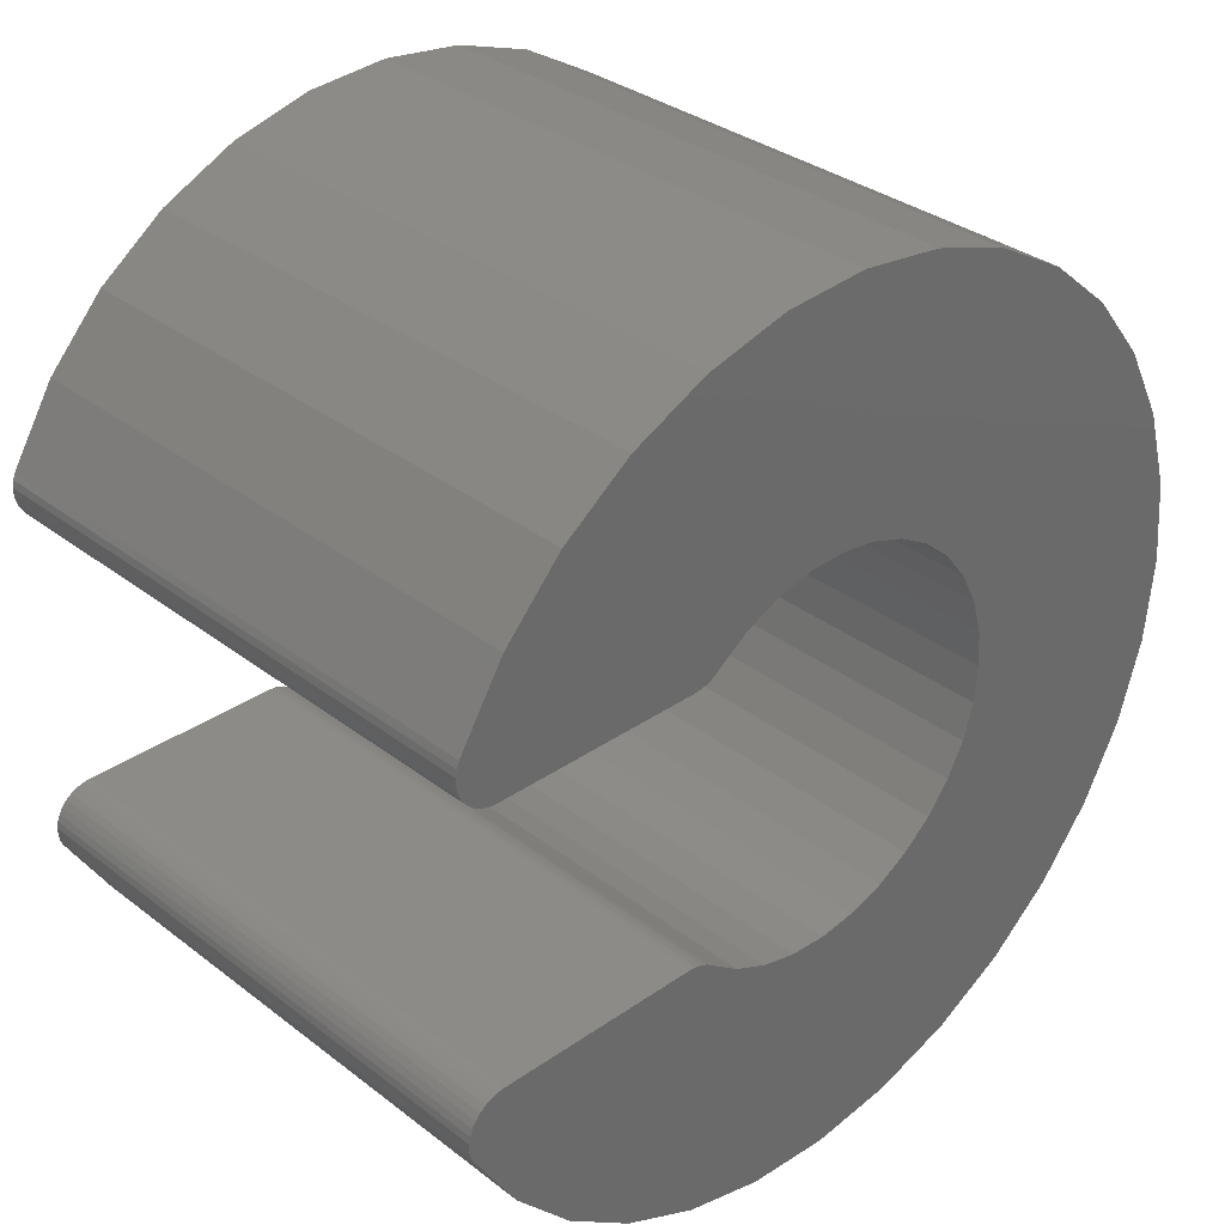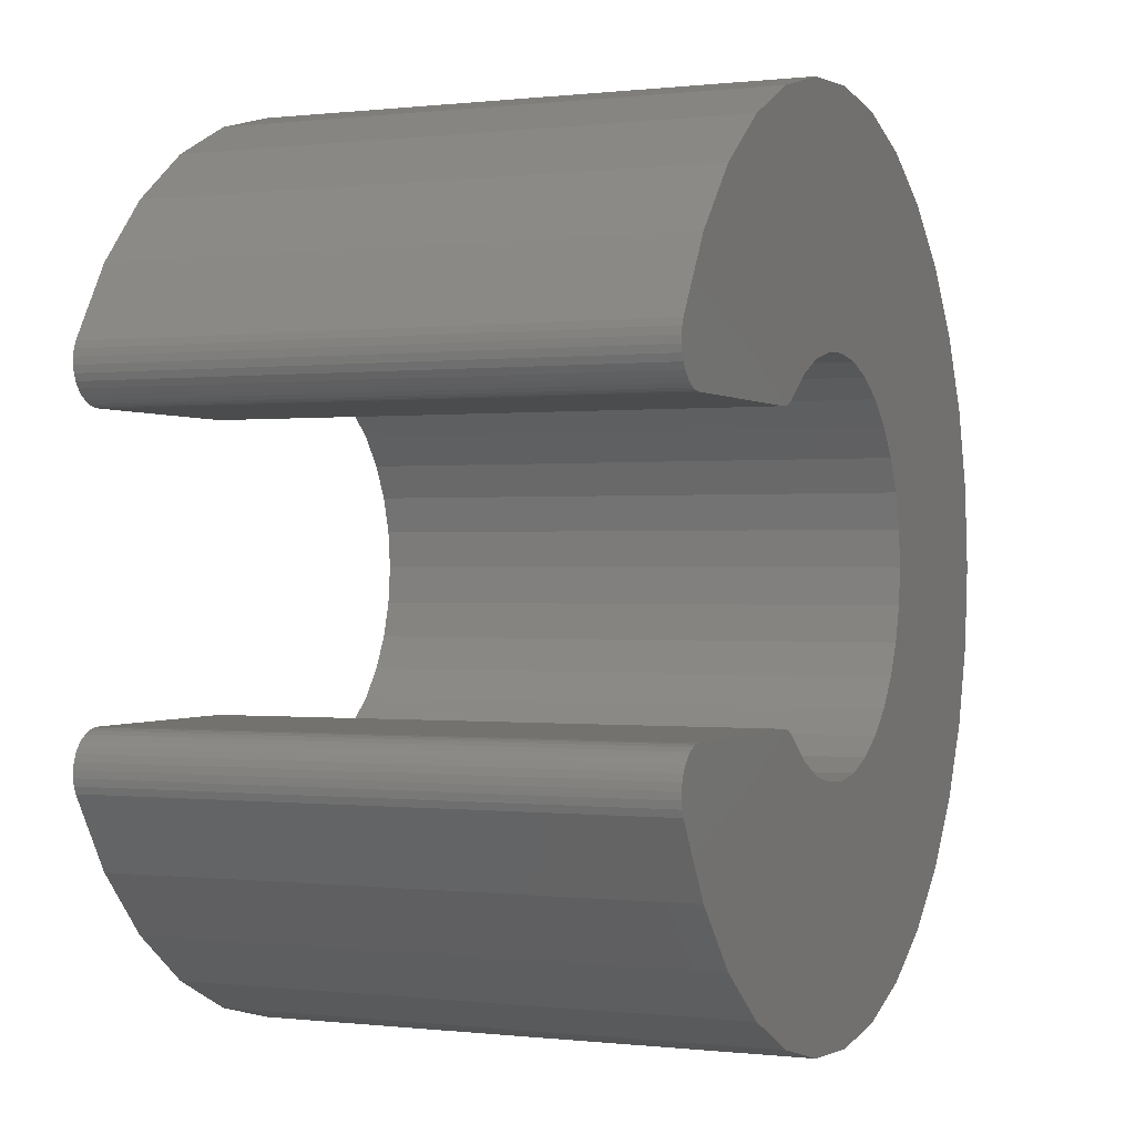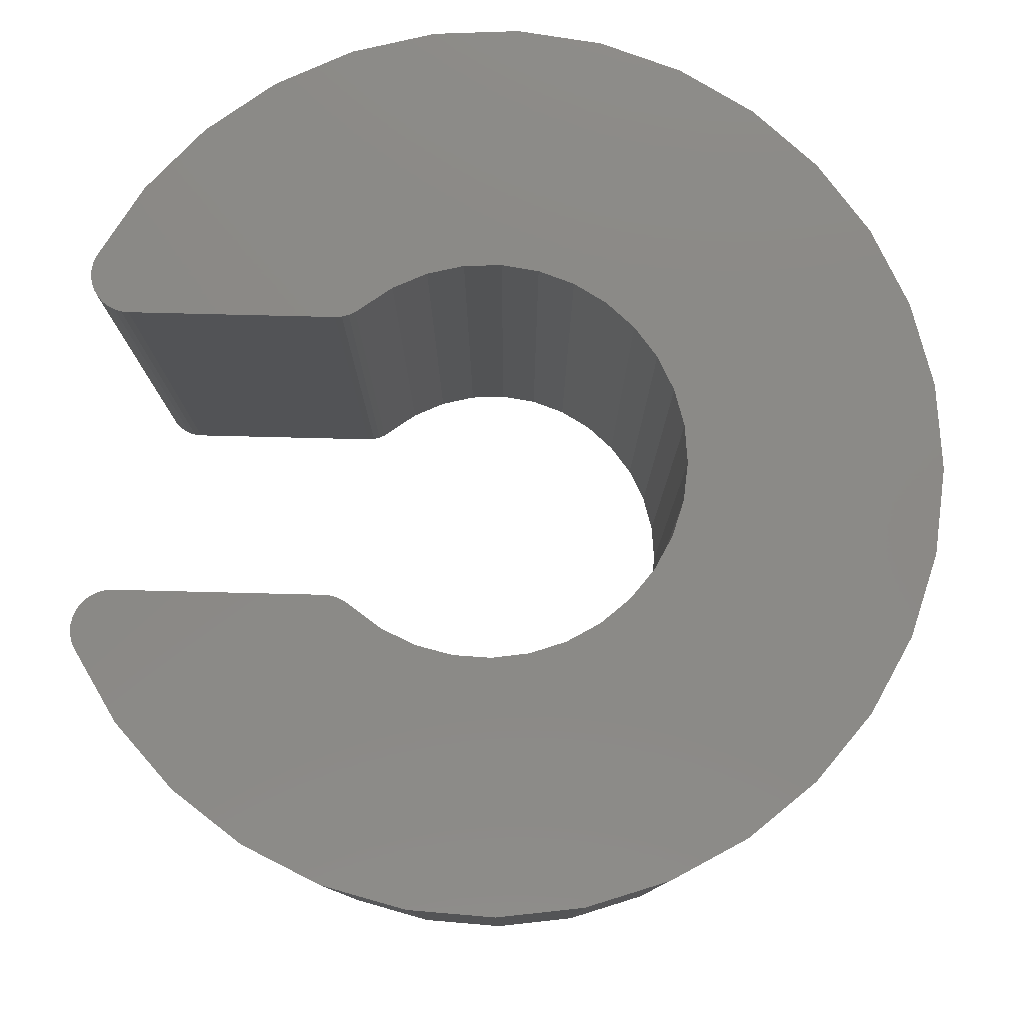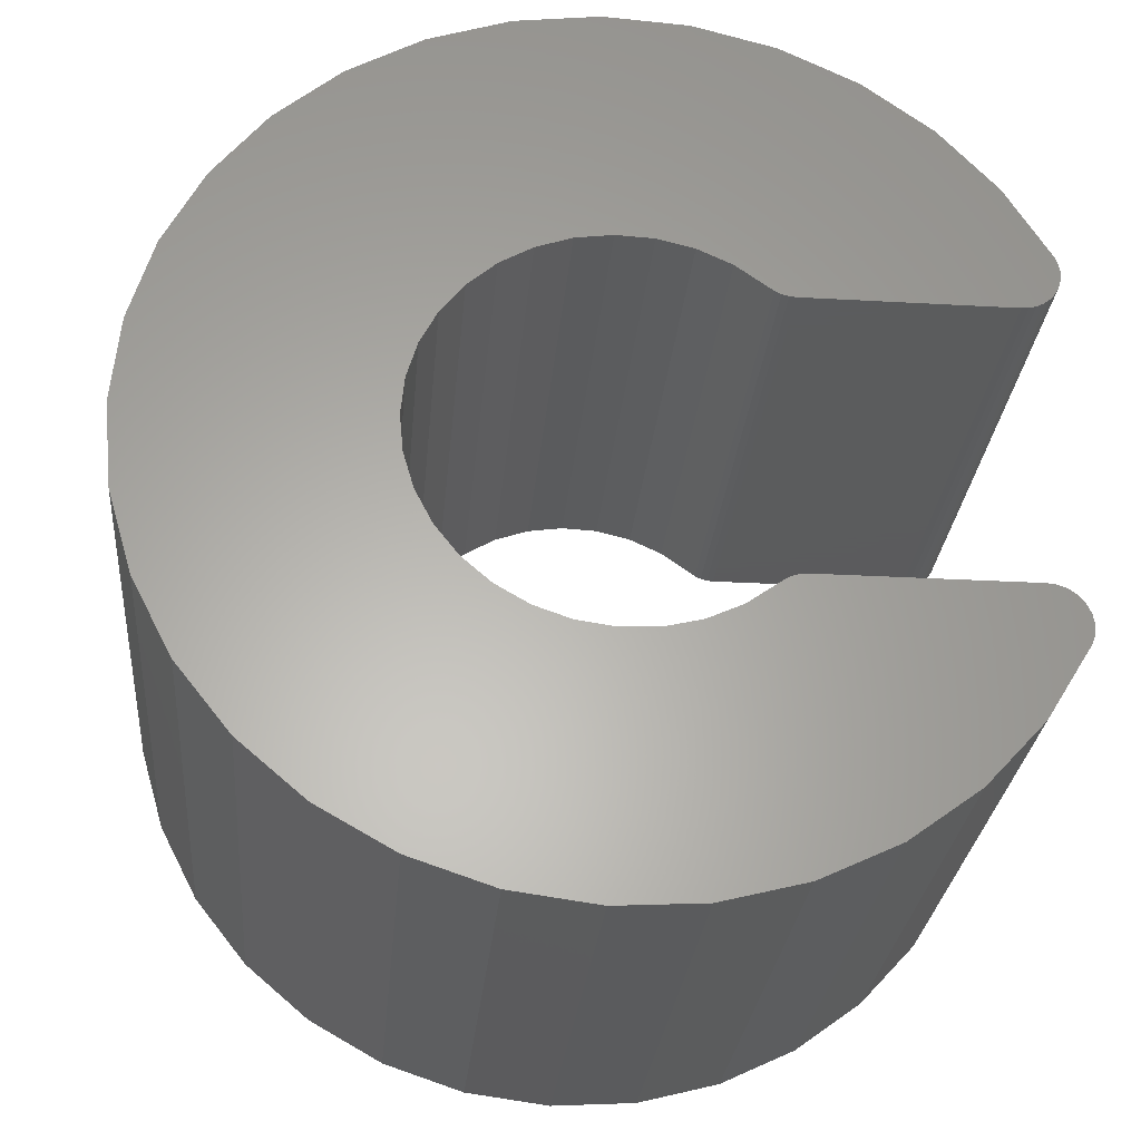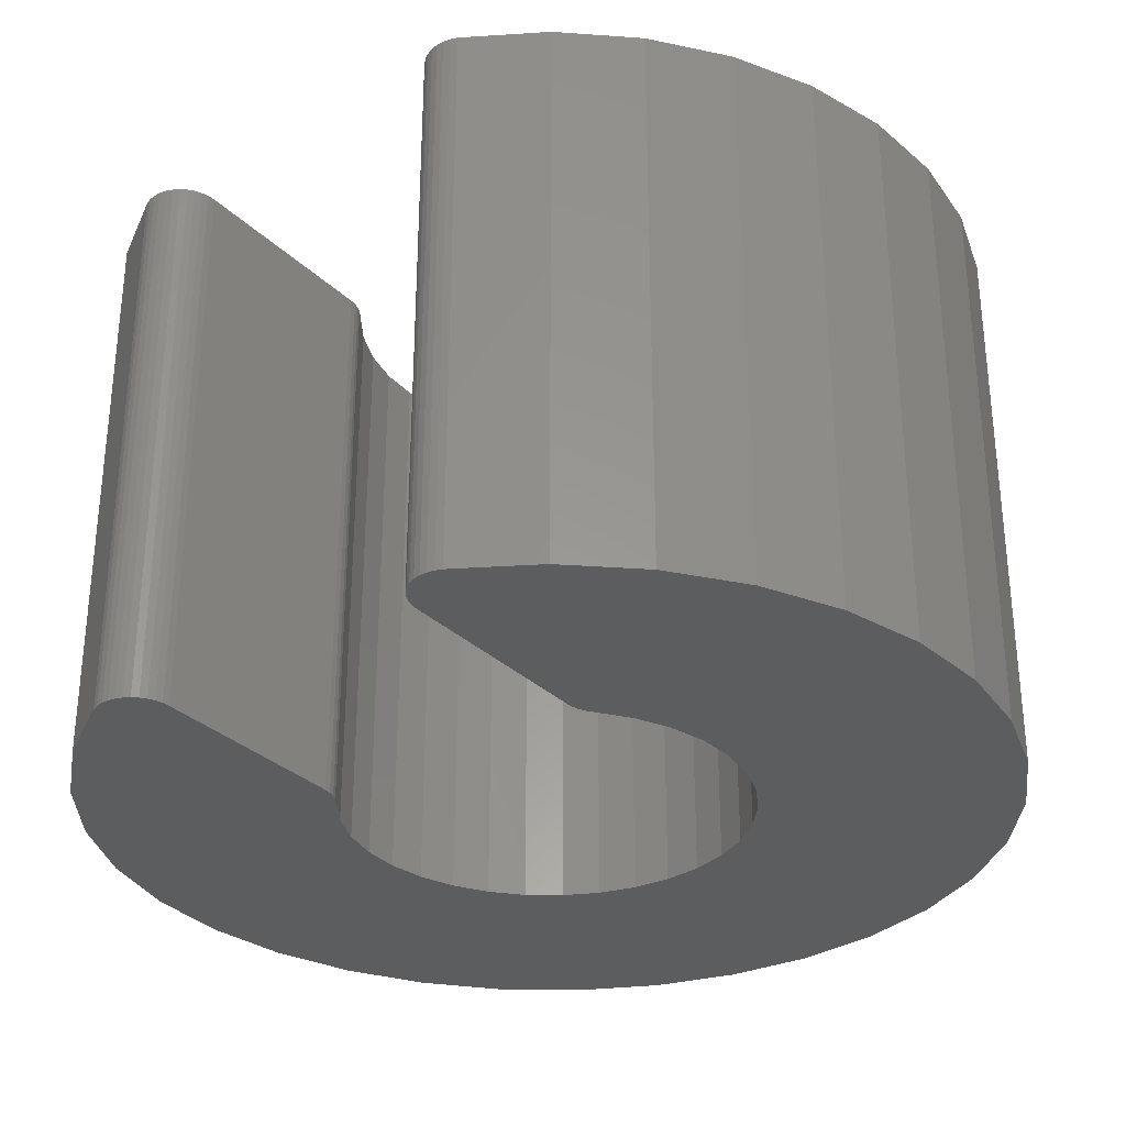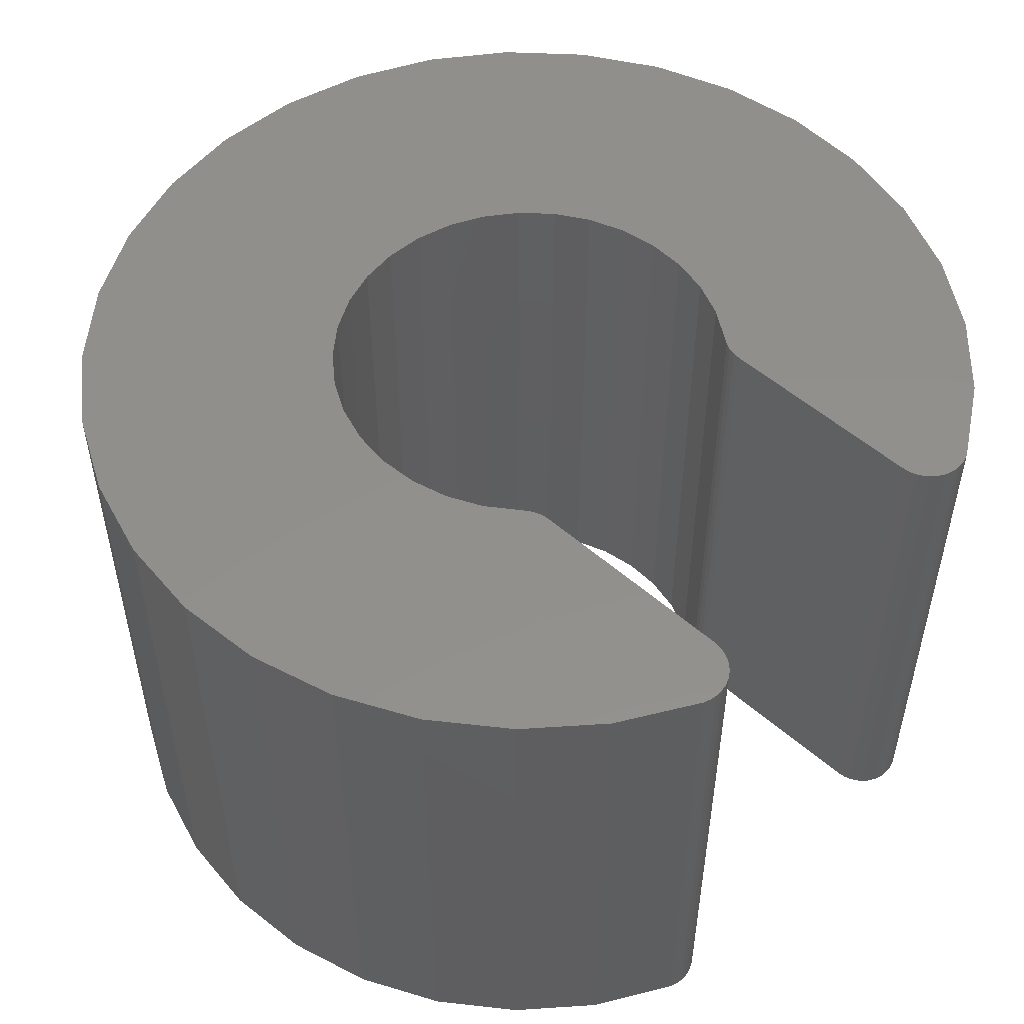
<metadata>
{"format":"stl","ext":"stl","renderer":"f3d","projection":"perspective","resolution":1024,"background":"white","views":[{"elev":33.2,"azim":136.4,"up":"+Y"},{"elev":-0.0,"azim":113.5,"up":"+Y"},{"elev":79.3,"azim":-178.6,"up":"+Z"},{"elev":-27.3,"azim":-5.0,"up":"+Y"},{"elev":-31.3,"azim":126.9,"up":"+Z"},{"elev":52.5,"azim":43.3,"up":"+Z"}]}
</metadata>
<code>
# stl→obj: 168 verts, 332 faces
v 0.2386 0.1143 0.3359
v 0.01946 0.1138 0.3359
v 0.2401 0.1103 0.3359
v 0.2119 0.1575 0.3359
v 0.2386 -0.1197 0.3359
v 0.01946 -0.1192 0.3359
v 0.2119 -0.163 0.3359
v 0.2401 -0.1157 0.3359
v 0.07979 -0.09166 0.3359
v 0.2299 -0.08943 0.3359
v 0.08318 -0.08922 0.3359
v 0.2333 -0.09202 0.3359
v 0.07979 0.08623 0.3359
v 0.2333 0.0866 0.3359
v 0.2362 0.08978 0.3359
v 0.08318 0.08379 0.3359
v 0.226 -0.08751 0.3359
v 0.2409 -0.1114 0.3359
v 0.04121 -0.1139 0.3359
v -0.002886 -0.1203 0.3359
v 0.04148 0.2594 0.3359
v -0.009236 0.2624 0.3359
v -0.05959 0.2557 0.3359
v 0.09069 0.2468 0.3359
v -0.04618 0.1043 0.3359
v -0.2456 0.09657 0.3359
v -0.06556 0.09316 0.3359
v -0.1129 0.01956 0.3359
v -0.2648 -0.002714 0.3359
v -0.115 -0.002714 0.3359
v -0.0963 -0.06635 0.3359
v -0.2456 -0.102 0.3359
v -0.08247 -0.08393 0.3359
v -0.04618 -0.1098 0.3359
v -0.2221 -0.1471 0.3359
v -0.02503 -0.1171 0.3359
v 0.09069 -0.2522 0.3359
v -0.05959 -0.2611 0.3359
v 0.04148 -0.2648 0.3359
v -0.009236 -0.2678 0.3359
v -0.002886 0.1148 0.3359
v 0.2299 0.084 0.3359
v 0.08695 0.08199 0.3359
v 0.08695 -0.08742 0.3359
v 0.2218 -0.08633 0.3359
v 0.2176 -0.08594 0.3359
v 0.09514 -0.08594 0.3359
v 0.09098 -0.08631 0.3359
v 0.06156 -0.1046 0.3359
v 0.2409 -0.1071 0.3359
v 0.2401 -0.1029 0.3359
v 0.2385 -0.09887 0.3359
v 0.2362 -0.09521 0.3359
v -0.2221 0.1416 0.3359
v -0.02503 0.1117 0.3359
v 0.1775 0.1949 0.3359
v -0.1905 0.1814 0.3359
v -0.26 0.04786 0.3359
v -0.1066 0.04103 0.3359
v -0.0963 0.06092 0.3359
v -0.08247 0.07851 0.3359
v -0.26 -0.05328 0.3359
v -0.1066 -0.04646 0.3359
v -0.1129 -0.02499 0.3359
v 0.04121 0.1085 0.3359
v 0.06156 0.09921 0.3359
v 0.2409 0.1017 0.3359
v 0.2409 0.106 0.3359
v 0.2385 0.09344 0.3359
v 0.2401 0.09746 0.3359
v 0.226 0.08208 0.3359
v 0.09098 0.08088 0.3359
v 0.09514 0.08051 0.3359
v 0.2176 0.08051 0.3359
v 0.2218 0.08091 0.3359
v -0.1519 0.2145 0.3359
v 0.1366 0.225 0.3359
v -0.1078 0.2395 0.3359
v -0.06556 -0.09859 0.3359
v 0.1775 -0.2003 0.3359
v -0.1905 -0.1869 0.3359
v 0.1366 -0.2304 0.3359
v -0.1519 -0.2199 0.3359
v -0.1078 -0.245 0.3359
v 0.2401 0.1103 0
v 0.01946 0.1138 0
v 0.2386 0.1143 0
v 0.2119 0.1575 0
v 0.2119 -0.163 0
v 0.01946 -0.1192 0
v 0.2386 -0.1197 0
v 0.2401 -0.1157 0
v 0.08318 -0.08922 0
v 0.2299 -0.08943 0
v 0.07979 -0.09166 0
v 0.2333 -0.09202 0
v 0.2362 0.08978 0
v 0.2333 0.0866 0
v 0.07979 0.08623 0
v 0.08318 0.08379 0
v 0.226 -0.08751 0
v 0.04121 -0.1139 0
v 0.2409 -0.1114 0
v -0.002886 -0.1203 0
v -0.05959 0.2557 0
v -0.009236 0.2624 0
v 0.04148 0.2594 0
v 0.09069 0.2468 0
v -0.06556 0.09316 0
v -0.2456 0.09657 0
v -0.04618 0.1043 0
v -0.115 -0.002714 0
v -0.2648 -0.002714 0
v -0.1129 0.01956 0
v -0.08247 -0.08393 0
v -0.2456 -0.102 0
v -0.0963 -0.06635 0
v -0.02503 -0.1171 0
v -0.2221 -0.1471 0
v -0.04618 -0.1098 0
v 0.04148 -0.2648 0
v -0.05959 -0.2611 0
v 0.09069 -0.2522 0
v -0.009236 -0.2678 0
v -0.002886 0.1148 0
v 0.2299 0.084 0
v 0.08695 0.08199 0
v 0.08695 -0.08742 0
v 0.09098 -0.08631 0
v 0.09514 -0.08594 0
v 0.2176 -0.08594 0
v 0.2218 -0.08633 0
v 0.06156 -0.1046 0
v 0.2362 -0.09521 0
v 0.2385 -0.09887 0
v 0.2401 -0.1029 0
v 0.2409 -0.1071 0
v -0.2221 0.1416 0
v -0.1905 0.1814 0
v 0.1775 0.1949 0
v -0.02503 0.1117 0
v -0.26 0.04786 0
v -0.08247 0.07851 0
v -0.0963 0.06092 0
v -0.1066 0.04103 0
v -0.26 -0.05328 0
v -0.1129 -0.02499 0
v -0.1066 -0.04646 0
v 0.04121 0.1085 0
v 0.2409 0.106 0
v 0.2409 0.1017 0
v 0.06156 0.09921 0
v 0.2401 0.09746 0
v 0.2385 0.09344 0
v 0.226 0.08208 0
v 0.2218 0.08091 0
v 0.2176 0.08051 0
v 0.09514 0.08051 0
v 0.09098 0.08088 0
v -0.1078 0.2395 0
v 0.1366 0.225 0
v -0.1519 0.2145 0
v -0.06556 -0.09859 0
v -0.1078 -0.245 0
v -0.1519 -0.2199 0
v 0.1366 -0.2304 0
v -0.1905 -0.1869 0
v 0.1775 -0.2003 0
f 1 2 3
f 1 4 2
f 5 6 7
f 5 8 6
f 9 10 11
f 9 12 10
f 13 14 15
f 13 16 14
f 17 11 10
f 18 19 8
f 8 19 6
f 6 20 7
f 21 22 23
f 21 23 24
f 25 26 27
f 28 29 30
f 31 32 33
f 34 35 36
f 20 36 35
f 20 35 7
f 37 38 39
f 38 40 39
f 4 41 2
f 14 16 42
f 42 16 43
f 44 11 17
f 44 17 45
f 44 45 46
f 44 46 47
f 44 47 48
f 49 19 18
f 49 18 50
f 49 50 51
f 49 51 52
f 49 52 53
f 49 53 12
f 49 12 9
f 54 26 25
f 54 25 55
f 54 55 41
f 54 41 4
f 54 4 56
f 54 56 57
f 58 29 28
f 58 28 59
f 58 59 60
f 58 60 61
f 58 61 27
f 58 27 26
f 62 32 31
f 62 31 63
f 62 63 64
f 62 64 30
f 62 30 29
f 65 66 67
f 65 67 68
f 65 68 3
f 65 3 2
f 66 13 15
f 66 15 69
f 66 69 70
f 66 70 67
f 71 42 43
f 71 43 72
f 71 72 73
f 71 73 74
f 71 74 75
f 57 56 76
f 76 56 77
f 76 77 78
f 78 77 24
f 78 24 23
f 35 34 32
f 32 34 79
f 32 79 33
f 7 35 80
f 80 35 81
f 80 81 82
f 82 81 83
f 82 83 37
f 37 83 84
f 37 84 38
f 85 86 87
f 86 88 87
f 89 90 91
f 90 92 91
f 93 94 95
f 94 96 95
f 97 98 99
f 98 100 99
f 94 93 101
f 92 102 103
f 90 102 92
f 89 104 90
f 105 106 107
f 108 105 107
f 109 110 111
f 112 113 114
f 115 116 117
f 118 119 120
f 119 118 104
f 89 119 104
f 121 122 123
f 121 124 122
f 86 125 88
f 126 100 98
f 127 100 126
f 128 129 130
f 128 130 131
f 128 131 132
f 128 132 101
f 128 101 93
f 133 95 96
f 133 96 134
f 133 134 135
f 133 135 136
f 133 136 137
f 133 137 103
f 133 103 102
f 138 139 140
f 138 140 88
f 138 88 125
f 138 125 141
f 138 141 111
f 138 111 110
f 142 110 109
f 142 109 143
f 142 143 144
f 142 144 145
f 142 145 114
f 142 114 113
f 146 113 112
f 146 112 147
f 146 147 148
f 146 148 117
f 146 117 116
f 149 86 85
f 149 85 150
f 149 150 151
f 149 151 152
f 152 151 153
f 152 153 154
f 152 154 97
f 152 97 99
f 155 156 157
f 155 157 158
f 155 158 159
f 155 159 127
f 155 127 126
f 105 108 160
f 160 108 161
f 160 161 162
f 162 161 140
f 162 140 139
f 115 163 116
f 116 163 120
f 116 120 119
f 122 164 123
f 123 164 165
f 123 165 166
f 166 165 167
f 166 167 168
f 168 167 119
f 168 119 89
f 157 74 158
f 158 74 73
f 112 64 147
f 147 64 63
f 147 63 148
f 148 63 31
f 148 31 117
f 117 31 33
f 117 33 115
f 115 33 79
f 115 79 163
f 163 79 34
f 163 34 120
f 120 34 36
f 120 36 118
f 118 36 20
f 118 20 104
f 104 20 6
f 104 6 90
f 90 6 19
f 90 19 102
f 102 19 49
f 102 49 133
f 133 49 9
f 133 9 95
f 64 112 30
f 30 112 114
f 30 114 28
f 28 114 145
f 28 145 59
f 59 145 144
f 59 144 60
f 60 144 143
f 60 143 61
f 61 143 109
f 61 109 27
f 27 109 111
f 27 111 25
f 25 111 141
f 25 141 55
f 55 141 125
f 55 125 41
f 41 125 86
f 41 86 2
f 2 86 149
f 2 149 65
f 65 149 152
f 65 152 66
f 66 152 99
f 66 99 13
f 13 99 16
f 16 99 100
f 16 100 43
f 43 100 127
f 43 127 72
f 72 127 159
f 72 159 73
f 73 159 158
f 91 5 89
f 89 5 7
f 89 7 168
f 168 7 80
f 168 80 166
f 166 80 82
f 166 82 123
f 123 82 37
f 123 37 121
f 121 37 39
f 121 39 124
f 124 39 40
f 124 40 122
f 122 40 38
f 122 38 164
f 164 38 84
f 164 84 165
f 165 84 83
f 165 83 167
f 167 83 81
f 167 81 119
f 119 81 35
f 119 35 116
f 116 35 32
f 116 32 146
f 146 32 62
f 146 62 113
f 113 62 29
f 113 29 142
f 142 29 58
f 142 58 110
f 110 58 26
f 110 26 138
f 138 26 54
f 138 54 139
f 139 54 57
f 139 57 162
f 162 57 76
f 162 76 160
f 160 76 78
f 160 78 105
f 105 78 23
f 105 23 106
f 106 23 22
f 106 22 107
f 107 22 21
f 107 21 108
f 108 21 24
f 108 24 161
f 161 24 77
f 161 77 140
f 140 77 56
f 140 56 88
f 88 56 4
f 88 4 87
f 87 4 1
f 87 1 85
f 85 1 3
f 85 3 150
f 150 3 68
f 150 68 151
f 151 68 67
f 151 67 153
f 153 67 70
f 153 70 154
f 154 70 69
f 154 69 97
f 97 69 15
f 97 15 98
f 98 15 14
f 98 14 126
f 126 14 42
f 126 42 155
f 155 42 71
f 155 71 156
f 156 71 75
f 156 75 157
f 157 75 74
f 130 47 131
f 131 47 46
f 47 130 48
f 48 130 129
f 48 129 44
f 44 129 128
f 44 128 11
f 11 128 93
f 11 93 9
f 9 93 95
f 131 46 132
f 132 46 45
f 132 45 101
f 101 45 17
f 101 17 94
f 94 17 10
f 94 10 96
f 96 10 12
f 96 12 134
f 134 12 53
f 134 53 135
f 135 53 52
f 135 52 136
f 136 52 51
f 136 51 137
f 137 51 50
f 137 50 103
f 103 50 18
f 103 18 92
f 92 18 8
f 92 8 91
f 91 8 5

</code>
